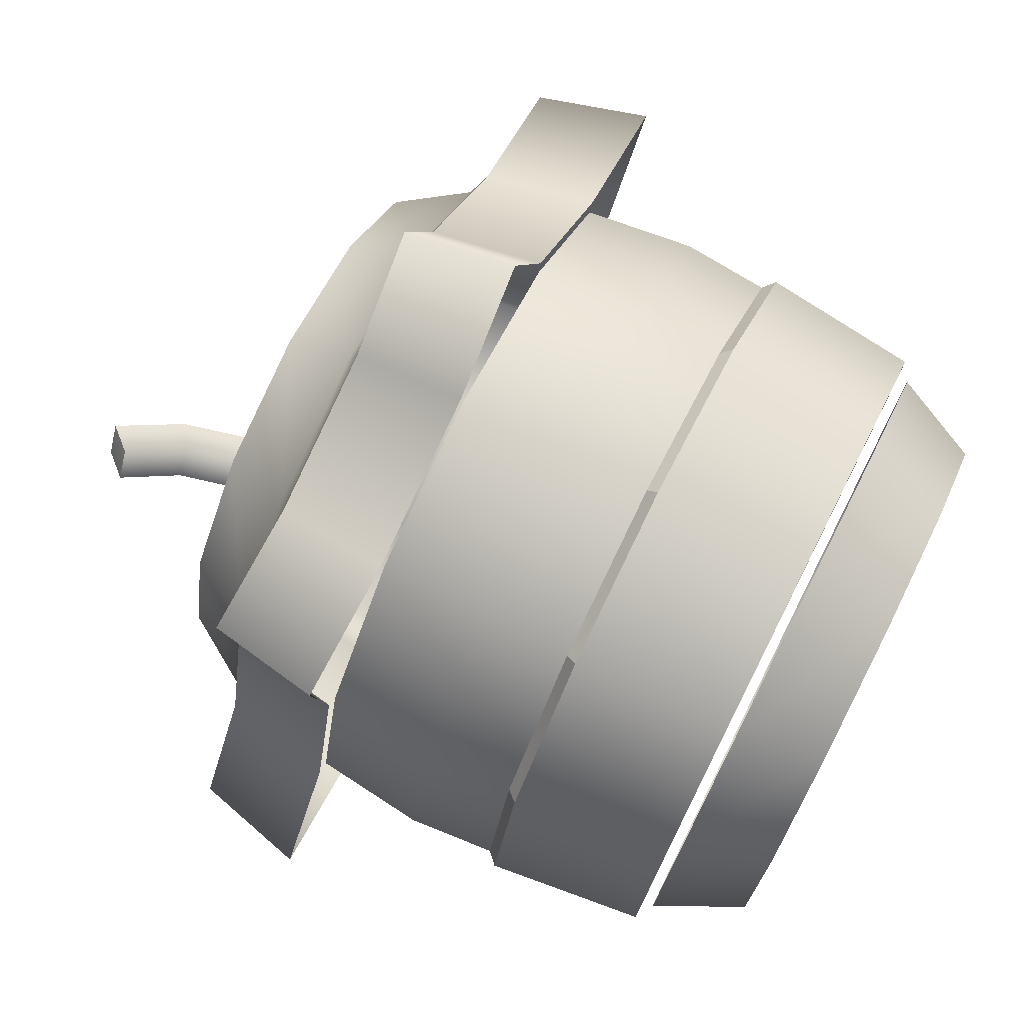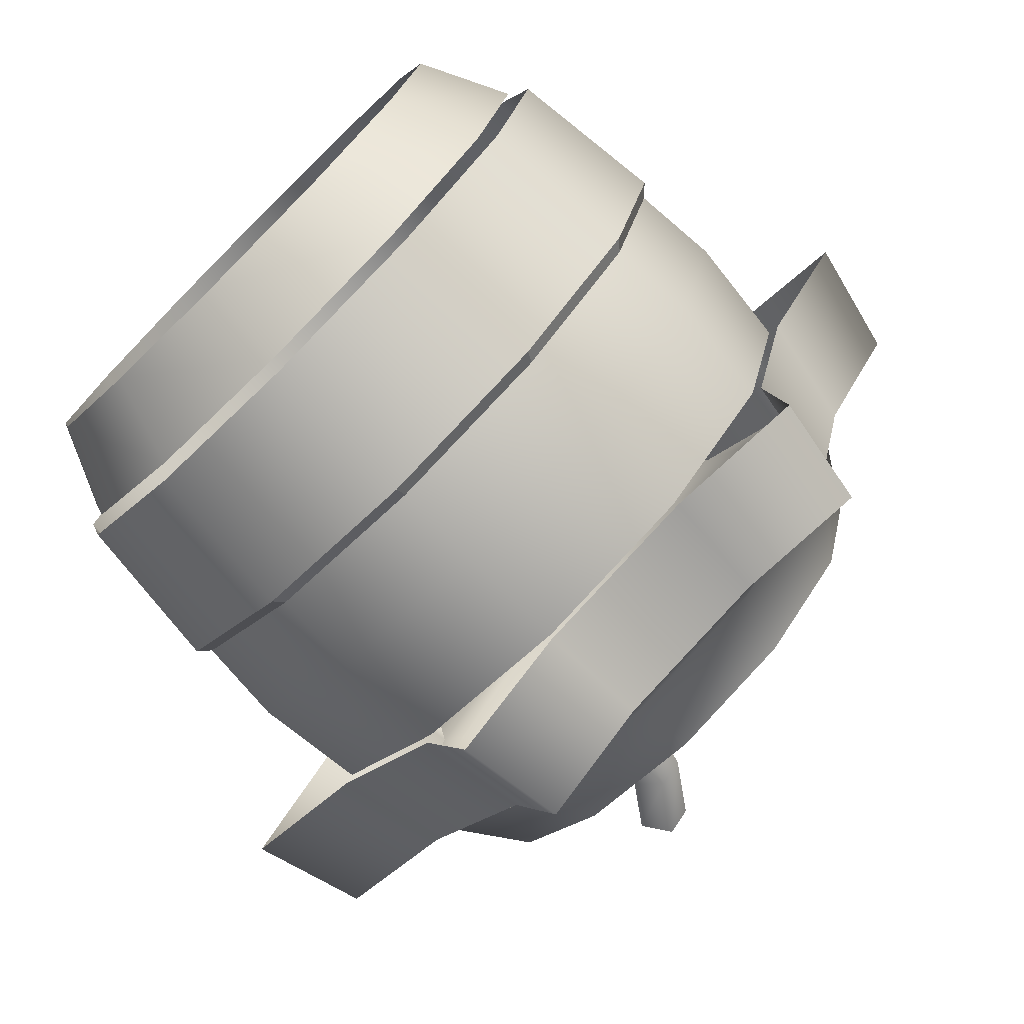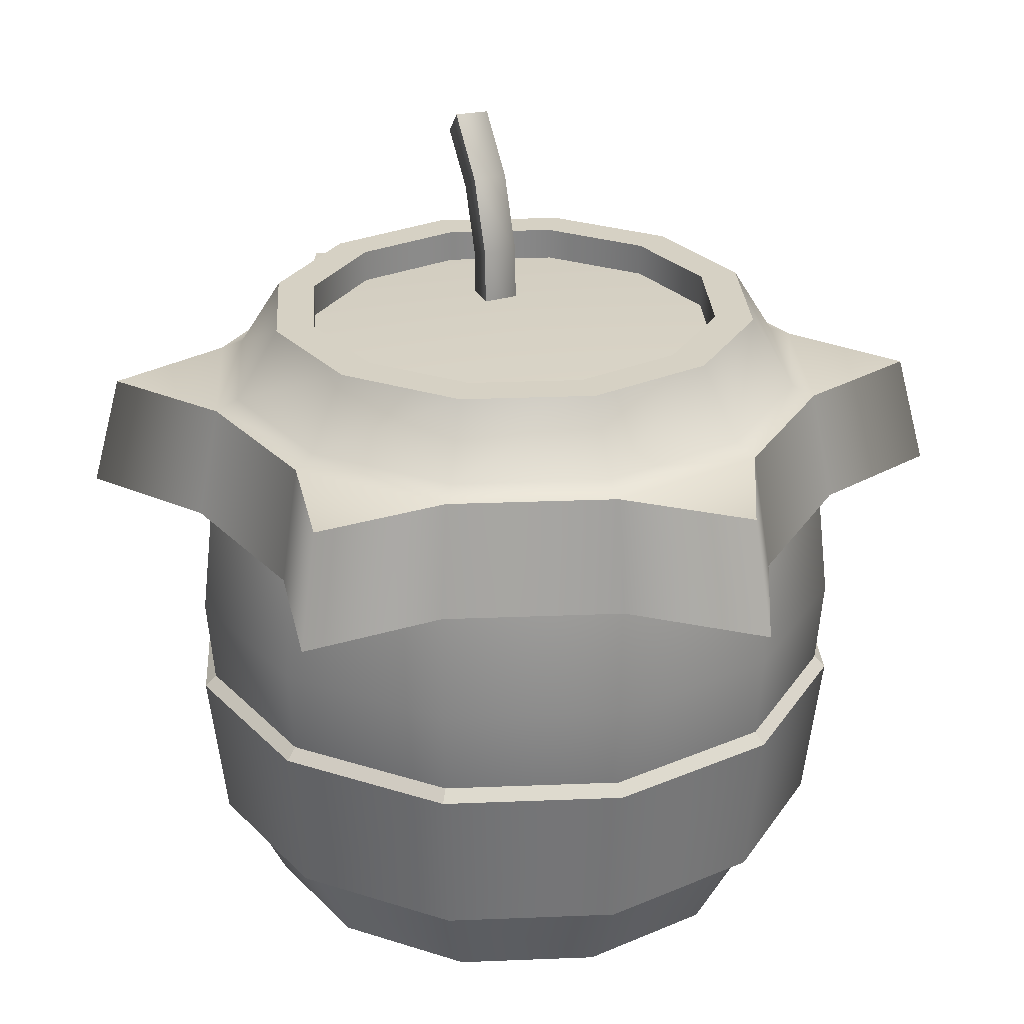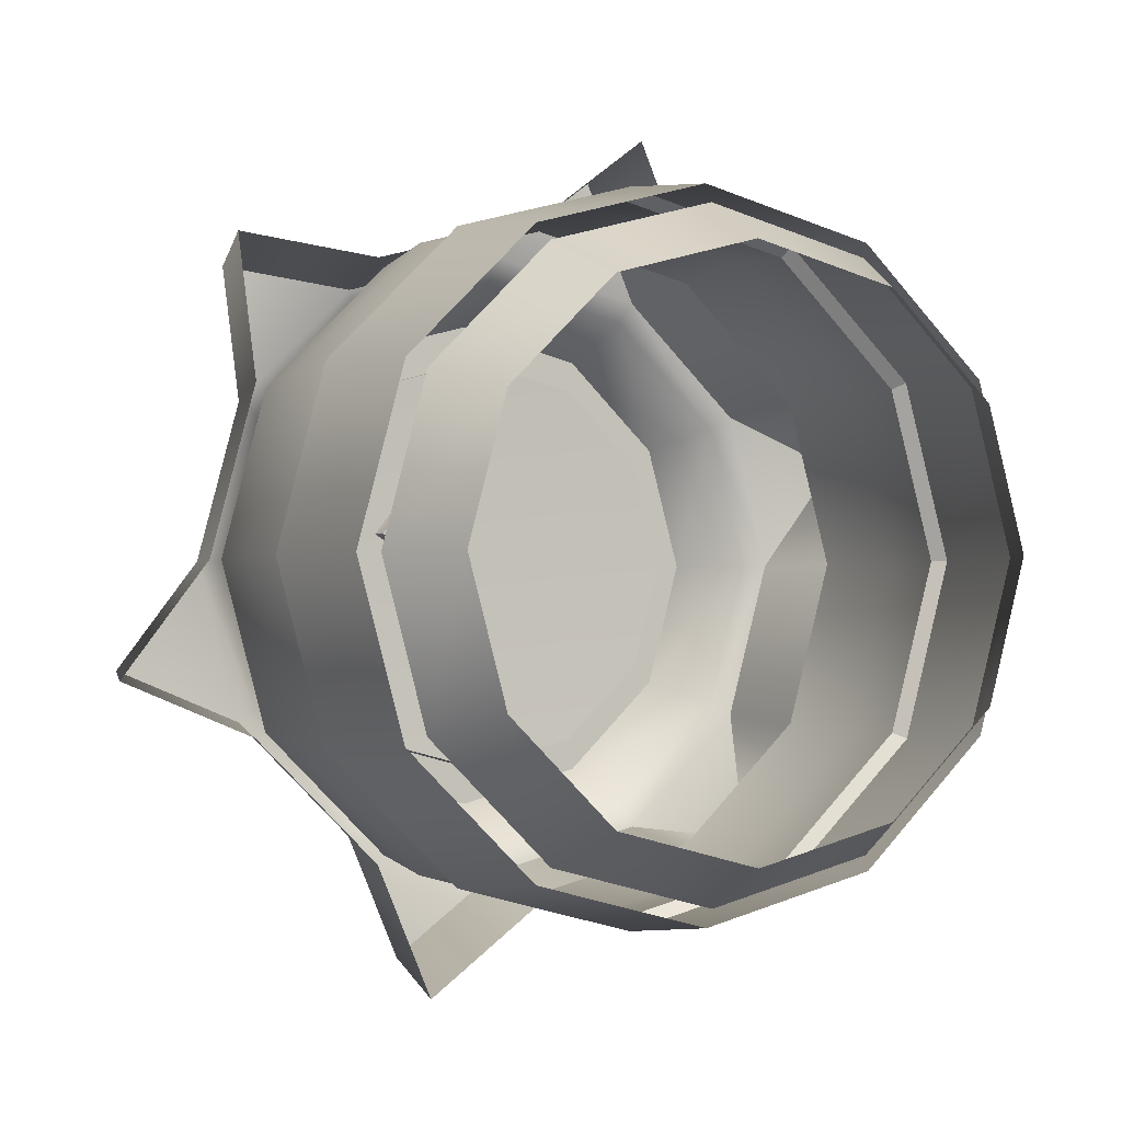
<metadata>
{"format":"obj","ext":"obj","renderer":"f3d","projection":"perspective","resolution":1024,"background":"white","views":[{"elev":75.8,"azim":-63.4,"up":"+Z"},{"elev":-75.9,"azim":44.8,"up":"+Z"},{"elev":26.9,"azim":101.4,"up":"+Y"},{"elev":-1.1,"azim":-24.6,"up":"+Z"}]}
</metadata>
<code>
g [GIMMICK]gunpowderpot
v 1.045e-07 0.7377 -0.4059
v -0.2029 0.7377 -0.3515
v -0.1366 0.7377 -0.5099
v -3.11e-07 0.7377 0.4059
v 0.2029 0.7377 0.3515
v 0.1366 0.7377 0.5099
v 0.198 0.1193 -0.343
v 1.023e-07 0.1193 -0.3961
v 8.843e-08 0.0103 -0.3424
v 0.1712 0.0103 -0.2965
v 0.343 0.1193 -0.198
v 0.2965 0.0103 -0.1712
v 0.3961 0.1193 5.247e-08
v 0.3424 0.0103 4.582e-08
v 0.343 0.1193 0.198
v 0.2965 0.0103 0.1712
v 0.198 0.1193 0.343
v 0.1712 0.0103 0.2965
v -3.038e-07 0.1193 0.3961
v -2.626e-07 0.0103 0.3424
v 1.023e-07 0.1193 -0.3961
v -0.1712 0.0103 -0.2965
v 8.843e-08 0.0103 -0.3424
v -0.198 0.1193 -0.343
v -0.2965 0.0103 -0.1712
v -0.343 0.1193 -0.198
v -0.3424 0.0103 -2.127e-07
v -0.3961 0.1193 -2.466e-07
v -0.2965 0.0103 0.1712
v -0.343 0.1193 0.198
v -0.1712 0.0103 0.2965
v -0.198 0.1193 0.343
v -2.626e-07 0.0103 0.3424
v -3.038e-07 0.1193 0.3961
v 0.1885 0.7506 -0.3264
v 8.212e-08 0.8391 -0.3213
v 9.773e-08 0.7506 -0.3769
v 0.1606 0.8391 -0.2782
v 0.3264 0.7506 -0.1885
v 0.2782 0.8391 -0.1606
v 0.3769 0.7506 -6.172e-08
v 0.3213 0.8391 -4.098e-08
v 0.3264 0.7506 0.1885
v 0.2782 0.8391 0.1606
v 0.1885 0.7506 0.3264
v 0.1606 0.8391 0.2782
v -2.898e-07 0.7506 0.3769
v -2.454e-07 0.8391 0.3213
v 9.773e-08 0.7506 -0.3769
v 8.212e-08 0.8391 -0.3213
v -0.1606 0.8391 -0.2782
v -0.1885 0.7506 -0.3264
v -0.2782 0.8391 -0.1606
v -0.3264 0.7506 -0.1885
v -0.3213 0.8391 -2.839e-07
v -0.3769 0.7506 -3.46e-07
v -0.2782 0.8391 0.1606
v -0.3264 0.7506 0.1885
v -0.1606 0.8391 0.2782
v -0.1885 0.7506 0.3264
v -2.454e-07 0.8391 0.3213
v -2.898e-07 0.7506 0.3769
v -0.2136 0.3438 -0.37
v 1.063e-07 0.3438 -0.4273
v 1.158e-07 0.4534 -0.4363
v -0.2181 0.4534 -0.3778
v -0.37 0.3438 -0.2136
v -0.2103 0.5926 -0.3643
v 1.187e-07 0.5926 -0.4207
v -0.3643 0.5926 -0.2103
v -0.3778 0.4534 -0.2181
v -0.4273 0.3438 -2.774e-07
v -0.4207 0.5926 -3.535e-07
v -0.4363 0.4534 -3.064e-07
v -0.37 0.3438 0.2136
v -0.3643 0.5926 0.2103
v -0.3778 0.4534 0.2181
v -0.2136 0.3438 0.37
v -0.2103 0.5926 0.3643
v -0.2181 0.4534 0.3778
v -3.127e-07 0.3438 0.4273
v -3.324e-07 0.5926 0.4207
v -3.319e-07 0.4534 0.4363
v 0.2136 0.3438 0.37
v -3.127e-07 0.3438 0.4273
v -3.319e-07 0.4534 0.4363
v 0.2181 0.4534 0.3778
v 0.37 0.3438 0.2136
v 0.2103 0.5926 0.3643
v -3.324e-07 0.5926 0.4207
v 0.3643 0.5926 0.2103
v 0.3778 0.4534 0.2181
v 0.4273 0.3438 2.688e-08
v 0.4207 0.5926 -4.041e-08
v 0.4363 0.4534 1.124e-08
v 0.37 0.3438 -0.2136
v 0.3643 0.5926 -0.2103
v 0.3778 0.4534 -0.2181
v 0.2136 0.3438 -0.37
v 0.2103 0.5926 -0.3643
v 0.2181 0.4534 -0.3778
v 1.063e-07 0.3438 -0.4273
v 1.187e-07 0.5926 -0.4207
v 1.158e-07 0.4534 -0.4363
v 6.979e-08 0.8391 -0.2714
v 8.212e-08 0.8391 -0.3213
v 0.1606 0.8391 -0.2782
v 0.1357 0.8391 -0.235
v 0.2782 0.8391 -0.1606
v 0.235 0.8391 -0.1357
v 0.3213 0.8391 -4.098e-08
v 0.2714 0.8391 -5.512e-08
v 0.2782 0.8391 0.1606
v 0.235 0.8391 0.1357
v 0.1606 0.8391 0.2782
v 0.1357 0.8391 0.235
v -2.454e-07 0.8391 0.3213
v -2.09e-07 0.8391 0.2714
v -0.1606 0.8391 0.2782
v -0.1357 0.8391 0.235
v -0.2782 0.8391 0.1606
v -0.235 0.8391 0.1357
v -0.3213 0.8391 -2.839e-07
v -0.2714 0.8391 -2.601e-07
v -0.2782 0.8391 -0.1606
v -0.235 0.8391 -0.1357
v -0.1606 0.8391 -0.2782
v -0.1357 0.8391 -0.235
v 8.212e-08 0.8391 -0.3213
v 0.419 0.1332 5.454e-08
v 0.4419 0.3298 5.176e-08
v 0.3827 0.3298 -0.221
v 0.3629 0.1332 -0.2095
v 0.221 0.3298 -0.3827
v 0.2095 0.1332 -0.3629
v 1.141e-07 0.3298 -0.4419
v 1.082e-07 0.1332 -0.419
v -0.221 0.3298 -0.3827
v -0.2095 0.1332 -0.3629
v -0.3827 0.3298 -0.221
v -0.3629 0.1332 -0.2095
v -0.4419 0.3298 -2.819e-07
v -0.419 0.1332 -2.618e-07
v -0.419 0.1332 -2.618e-07
v -0.4419 0.3298 -2.819e-07
v -0.3827 0.3298 0.221
v -0.3629 0.1332 0.2095
v -0.221 0.3298 0.3827
v -0.2095 0.1332 0.3629
v -3.389e-07 0.3298 0.4419
v -3.213e-07 0.1332 0.419
v 0.221 0.3298 0.3827
v 0.2095 0.1332 0.3629
v 0.3827 0.3298 0.221
v 0.3629 0.1332 0.2095
v 0.4419 0.3298 5.176e-08
v 0.419 0.1332 5.454e-08
v 0.4419 0.3298 5.176e-08
v 0.4273 0.3438 2.688e-08
v 0.37 0.3438 -0.2136
v 0.3827 0.3298 -0.221
v 0.3827 0.3298 -0.221
v 0.37 0.3438 -0.2136
v 0.2136 0.3438 -0.37
v 0.221 0.3298 -0.3827
v 0.221 0.3298 -0.3827
v 0.2136 0.3438 -0.37
v 1.063e-07 0.3438 -0.4273
v 1.141e-07 0.3298 -0.4419
v 1.141e-07 0.3298 -0.4419
v 1.063e-07 0.3438 -0.4273
v -0.2136 0.3438 -0.37
v -0.221 0.3298 -0.3827
v -0.221 0.3298 -0.3827
v -0.2136 0.3438 -0.37
v -0.37 0.3438 -0.2136
v -0.3827 0.3298 -0.221
v -0.3827 0.3298 -0.221
v -0.37 0.3438 -0.2136
v -0.4273 0.3438 -2.774e-07
v -0.4419 0.3298 -2.819e-07
v -0.4419 0.3298 -2.819e-07
v -0.4273 0.3438 -2.774e-07
v -0.37 0.3438 0.2136
v -0.3827 0.3298 0.221
v -0.3827 0.3298 0.221
v -0.37 0.3438 0.2136
v -0.2136 0.3438 0.37
v -0.221 0.3298 0.3827
v -0.221 0.3298 0.3827
v -0.2136 0.3438 0.37
v -3.127e-07 0.3438 0.4273
v -3.389e-07 0.3298 0.4419
v -3.389e-07 0.3298 0.4419
v -3.127e-07 0.3438 0.4273
v 0.2136 0.3438 0.37
v 0.221 0.3298 0.3827
v 0.221 0.3298 0.3827
v 0.2136 0.3438 0.37
v 0.37 0.3438 0.2136
v 0.3827 0.3298 0.221
v 0.3827 0.3298 0.221
v 0.37 0.3438 0.2136
v 0.4273 0.3438 2.688e-08
v 0.4419 0.3298 5.176e-08
v -0.1136 0.7737 0.07472
v -0.1426 0.7737 0.03904
v -0.1423 0.8559 0.03881
v -0.1135 0.857 0.0746
v -0.07417 0.7737 0.05111
v -0.07627 0.8727 0.05258
v -0.1678 0.9427 0.0567
v -0.1392 0.9443 0.09263
v -0.1048 0.9672 0.07254
v -0.1556 1.04 0.1081
v -0.184 1.008 0.124
v -0.2122 1.005 0.08777
v -0.1032 0.7737 0.01543
v -0.07417 0.7737 0.05111
v -0.07627 0.8727 0.05258
v -0.1051 0.8716 0.01679
v -0.1426 0.7737 0.03904
v -0.1423 0.8559 0.03881
v -0.1048 0.9672 0.07254
v -0.1334 0.9656 0.03661
v -0.1678 0.9427 0.0567
v -0.2122 1.005 0.08777
v -0.1838 1.038 0.07187
v -0.1556 1.04 0.1081
v 0.2174 0.5942 -0.3765
v 1.045e-07 0.7377 -0.4059
v 1.113e-07 0.5942 -0.4348
v 0.2029 0.7377 -0.3515
v 0.3998 0.5942 -0.3998
v 0.3732 0.7377 -0.3732
v 0.3515 0.7377 -0.2029
v 0.3765 0.5942 -0.2174
v 0.4348 0.5942 -5.696e-08
v 0.4059 0.7377 -9.28e-08
v 0.5462 0.5942 0.1464
v 0.5099 0.7377 0.1366
v 0.3515 0.7377 0.2029
v 0.3765 0.5942 0.2174
v 0.2174 0.5942 0.3765
v 0.2029 0.7377 0.3515
v 0.1464 0.5942 0.5462
v 0.1366 0.7377 0.5099
v -3.11e-07 0.7377 0.4059
v -3.346e-07 0.5942 0.4348
v -0.1464 0.5942 -0.5462
v 1.113e-07 0.5942 -0.4348
v 1.045e-07 0.7377 -0.4059
v -0.1366 0.7377 -0.5099
v -0.2029 0.7377 -0.3515
v -0.2174 0.5942 -0.3765
v -0.3515 0.7377 -0.2029
v -0.3765 0.5942 -0.2174
v -0.5462 0.5942 -0.1464
v -0.5099 0.7377 -0.1366
v -0.4059 0.7377 -3.99e-07
v -0.4348 0.5942 -3.851e-07
v -0.3515 0.7377 0.2029
v -0.3765 0.5942 0.2174
v -0.3998 0.5942 0.3998
v -0.3732 0.7377 0.3732
v -0.2029 0.7377 0.3515
v -0.2174 0.5942 0.3765
v -3.11e-07 0.7377 0.4059
v -3.346e-07 0.5942 0.4348
v 0.2029 0.7377 -0.3515
v 9.773e-08 0.7506 -0.3769
v 1.045e-07 0.7377 -0.4059
v 0.1885 0.7506 -0.3264
v 0.3264 0.7506 -0.1885
v 0.3515 0.7377 -0.2029
v 0.3732 0.7377 -0.3732
v 0.4059 0.7377 -9.28e-08
v 0.3769 0.7506 -6.172e-08
v 0.3264 0.7506 0.1885
v 0.3515 0.7377 0.2029
v 0.5099 0.7377 0.1366
v 0.2029 0.7377 0.3515
v 0.1885 0.7506 0.3264
v -2.898e-07 0.7506 0.3769
v -3.11e-07 0.7377 0.4059
v -0.2029 0.7377 -0.3515
v 1.045e-07 0.7377 -0.4059
v 9.773e-08 0.7506 -0.3769
v -0.1885 0.7506 -0.3264
v -0.3264 0.7506 -0.1885
v -0.3515 0.7377 -0.2029
v -0.4059 0.7377 -3.99e-07
v -0.5099 0.7377 -0.1366
v -0.3769 0.7506 -3.46e-07
v -0.3264 0.7506 0.1885
v -0.3515 0.7377 0.2029
v -0.2029 0.7377 0.3515
v -0.3732 0.7377 0.3732
v -0.1885 0.7506 0.3264
v -2.898e-07 0.7506 0.3769
v -3.11e-07 0.7377 0.4059
v -0.1838 1.038 0.07187
v -0.1847 1.024 0.09849
v -0.2122 1.005 0.08777
v -0.1556 1.04 0.1081
v -0.184 1.008 0.124
v 0.2714 0.7974 -5.15e-08
v -4.562e-08 0.8078 -1.337e-07
v 0.235 0.7974 -0.1357
v 0.235 0.7974 0.1357
v 0.1357 0.7974 -0.235
v 0.1357 0.7974 0.235
v 6.979e-08 0.7974 -0.2714
v -2.09e-07 0.7974 0.2714
v -0.1357 0.7974 -0.235
v -0.1357 0.7974 0.235
v -0.235 0.7974 -0.1357
v -0.235 0.7974 0.1357
v -0.2714 0.7974 -2.565e-07
v 0.235 0.7974 -0.1357
v 0.2714 0.8391 -5.512e-08
v 0.2714 0.7974 -5.15e-08
v 0.235 0.8391 -0.1357
v 0.235 0.8391 0.1357
v 0.1357 0.7974 -0.235
v 0.235 0.7974 0.1357
v 0.1357 0.8391 -0.235
v 0.1357 0.8391 0.235
v 6.979e-08 0.7974 -0.2714
v 0.1357 0.7974 0.235
v 6.979e-08 0.8391 -0.2714
v -2.09e-07 0.8391 0.2714
v -0.1357 0.7974 -0.235
v -2.09e-07 0.7974 0.2714
v -0.1357 0.8391 -0.235
v -0.1357 0.8391 0.235
v -0.235 0.7974 -0.1357
v -0.1357 0.7974 0.235
v -0.235 0.8391 -0.1357
v -0.235 0.8391 0.1357
v -0.2714 0.7974 -2.565e-07
v -0.235 0.7974 0.1357
v -0.2714 0.8391 -2.601e-07
g [GIMMICK]gunpowderpot_0
f 3 2 1
f 6 5 4
f 9 8 7
f 10 9 7
f 10 7 11
f 12 10 11
f 12 11 13
f 14 12 13
f 14 13 15
f 16 14 15
f 16 15 17
f 18 16 17
f 18 17 19
f 20 18 19
f 23 22 21
f 22 24 21
f 22 25 24
f 25 26 24
f 25 27 26
f 27 28 26
f 27 29 28
f 29 30 28
f 29 31 30
f 31 32 30
f 31 33 32
f 33 34 32
f 37 36 35
f 36 38 35
f 35 38 39
f 38 40 39
f 39 40 41
f 40 42 41
f 41 42 43
f 42 44 43
f 43 44 45
f 44 46 45
f 45 46 47
f 46 48 47
f 51 50 49
f 52 51 49
f 53 51 52
f 54 53 52
f 55 53 54
f 56 55 54
f 57 55 56
f 58 57 56
f 59 57 58
f 60 59 58
f 61 59 60
f 62 61 60
f 65 64 63
f 66 65 63
f 66 63 67
f 65 66 68
f 69 65 68
f 68 66 70
f 71 66 67
f 66 71 70
f 71 67 72
f 70 71 73
f 74 71 72
f 71 74 73
f 74 72 75
f 73 74 76
f 77 74 75
f 74 77 76
f 77 75 78
f 76 77 79
f 80 77 78
f 77 80 79
f 80 78 81
f 79 80 82
f 83 80 81
f 80 83 82
f 86 85 84
f 87 86 84
f 87 84 88
f 86 87 89
f 90 86 89
f 89 87 91
f 92 87 88
f 87 92 91
f 92 88 93
f 91 92 94
f 95 92 93
f 92 95 94
f 95 93 96
f 94 95 97
f 98 95 96
f 95 98 97
f 98 96 99
f 97 98 100
f 101 98 99
f 98 101 100
f 101 99 102
f 100 101 103
f 104 101 102
f 101 104 103
f 107 106 105
f 108 107 105
f 109 107 108
f 110 109 108
f 111 109 110
f 112 111 110
f 113 111 112
f 114 113 112
f 115 113 114
f 116 115 114
f 117 115 116
f 118 117 116
f 119 117 118
f 120 119 118
f 121 119 120
f 122 121 120
f 123 121 122
f 124 123 122
f 125 123 124
f 126 125 124
f 127 125 126
f 128 127 126
f 129 127 128
f 105 129 128
f 132 131 130
f 133 132 130
f 134 132 133
f 135 134 133
f 136 134 135
f 137 136 135
f 138 136 137
f 139 138 137
f 140 138 139
f 141 140 139
f 142 140 141
f 143 142 141
f 146 145 144
f 147 146 144
f 148 146 147
f 149 148 147
f 150 148 149
f 151 150 149
f 152 150 151
f 153 152 151
f 154 152 153
f 155 154 153
f 156 154 155
f 157 156 155
f 160 159 158
f 161 160 158
f 164 163 162
f 165 164 162
f 168 167 166
f 169 168 166
f 172 171 170
f 173 172 170
f 176 175 174
f 177 176 174
f 180 179 178
f 181 180 178
f 184 183 182
f 185 184 182
f 188 187 186
f 189 188 186
f 192 191 190
f 193 192 190
f 196 195 194
f 197 196 194
f 200 199 198
f 201 200 198
f 204 203 202
f 205 204 202
f 208 207 206
f 209 208 206
f 209 206 210
f 211 209 210
f 212 208 209
f 213 209 211
f 213 212 209
f 214 213 211
f 213 214 215
f 216 213 215
f 212 213 216
f 217 212 216
f 220 219 218
f 221 220 218
f 221 218 222
f 223 221 222
f 224 220 221
f 225 221 223
f 225 224 221
f 226 225 223
f 225 226 227
f 228 225 227
f 224 225 228
f 229 224 228
f 232 231 230
f 231 233 230
f 230 233 234
f 233 235 234
f 235 236 234
f 236 237 234
f 237 236 238
f 236 239 238
f 238 239 240
f 239 241 240
f 241 242 240
f 242 243 240
f 243 242 244
f 242 245 244
f 244 245 246
f 245 247 246
f 247 248 246
f 248 249 246
f 252 251 250
f 253 252 250
f 254 253 250
f 255 254 250
f 256 254 255
f 257 256 255
f 256 257 258
f 259 256 258
f 260 259 258
f 261 260 258
f 262 260 261
f 263 262 261
f 262 263 264
f 265 262 264
f 266 265 264
f 267 266 264
f 268 266 267
f 269 268 267
f 272 271 270
f 271 273 270
f 273 274 270
f 274 275 270
f 276 270 275
f 275 274 277
f 274 278 277
f 278 279 277
f 279 280 277
f 281 277 280
f 280 279 282
f 279 283 282
f 283 284 282
f 284 285 282
f 288 287 286
f 289 288 286
f 290 289 286
f 291 290 286
f 290 291 292
f 293 292 291
f 294 290 292
f 295 294 292
f 296 295 292
f 295 296 297
f 298 297 296
f 299 295 297
f 300 299 297
f 301 300 297
f 304 303 302
f 302 303 305
f 306 303 304
f 305 303 306
f 309 308 307
f 307 308 310
f 311 308 309
f 310 308 312
f 313 308 311
f 312 308 314
f 315 308 313
f 314 308 316
f 317 308 315
f 316 308 318
f 319 308 317
f 318 308 319
f 322 321 320
f 321 323 320
f 324 321 322
f 320 323 325
f 326 324 322
f 323 327 325
f 328 324 326
f 325 327 329
f 330 328 326
f 327 331 329
f 332 328 330
f 329 331 333
f 334 332 330
f 331 335 333
f 336 332 334
f 333 335 337
f 338 336 334
f 335 339 337
f 340 336 338
f 337 339 341
f 342 340 338
f 339 343 341
f 343 340 342
f 341 343 342

</code>
